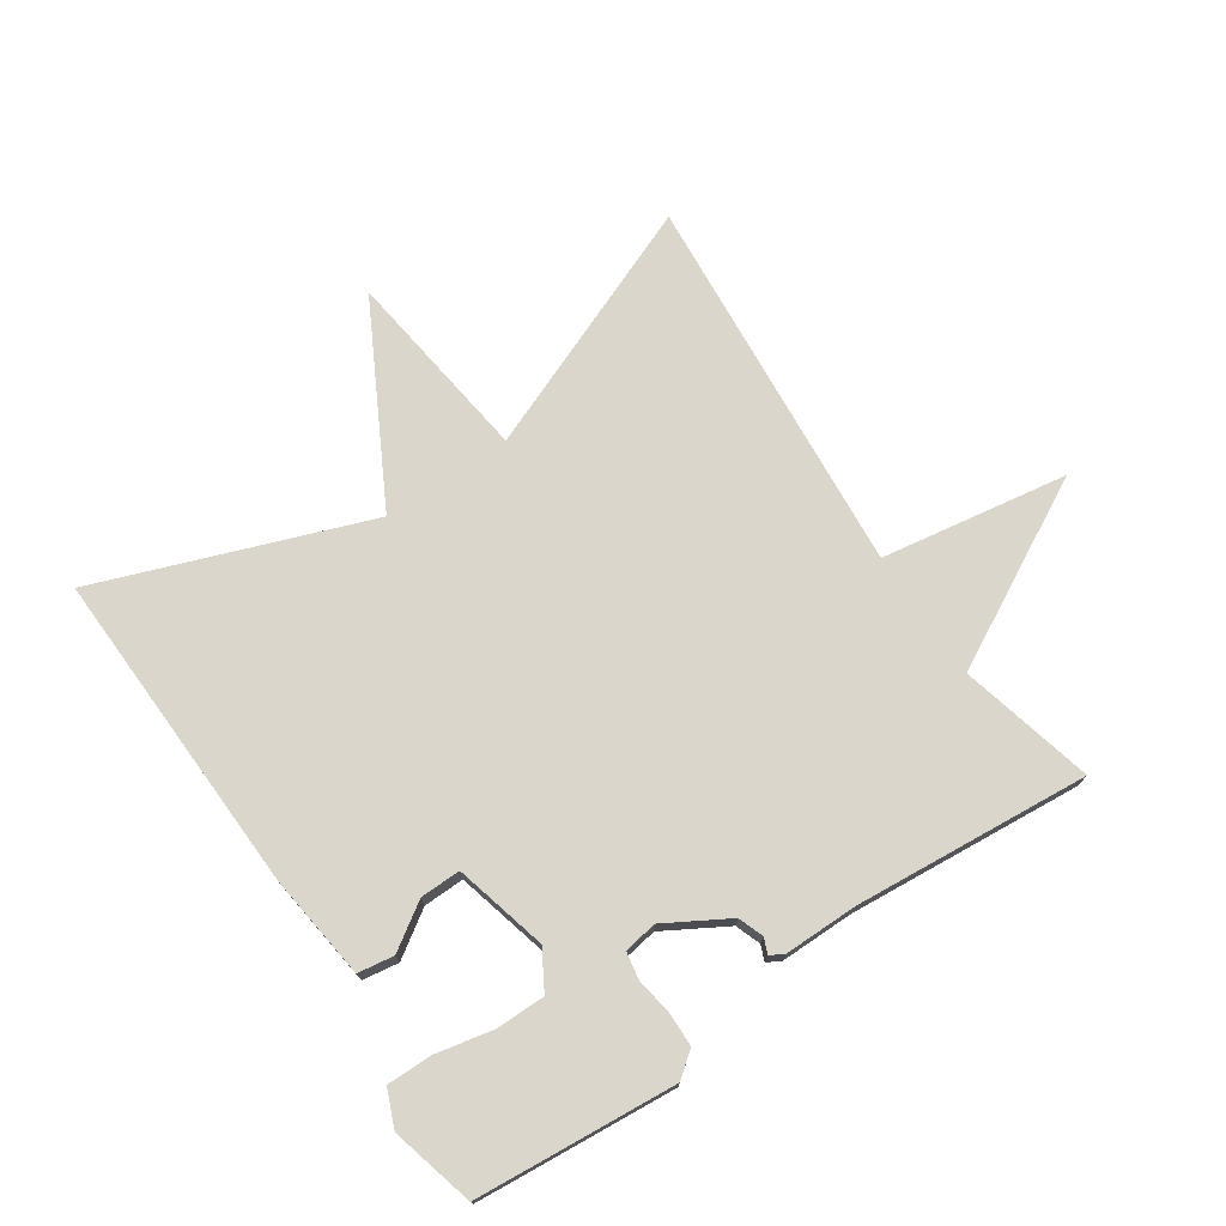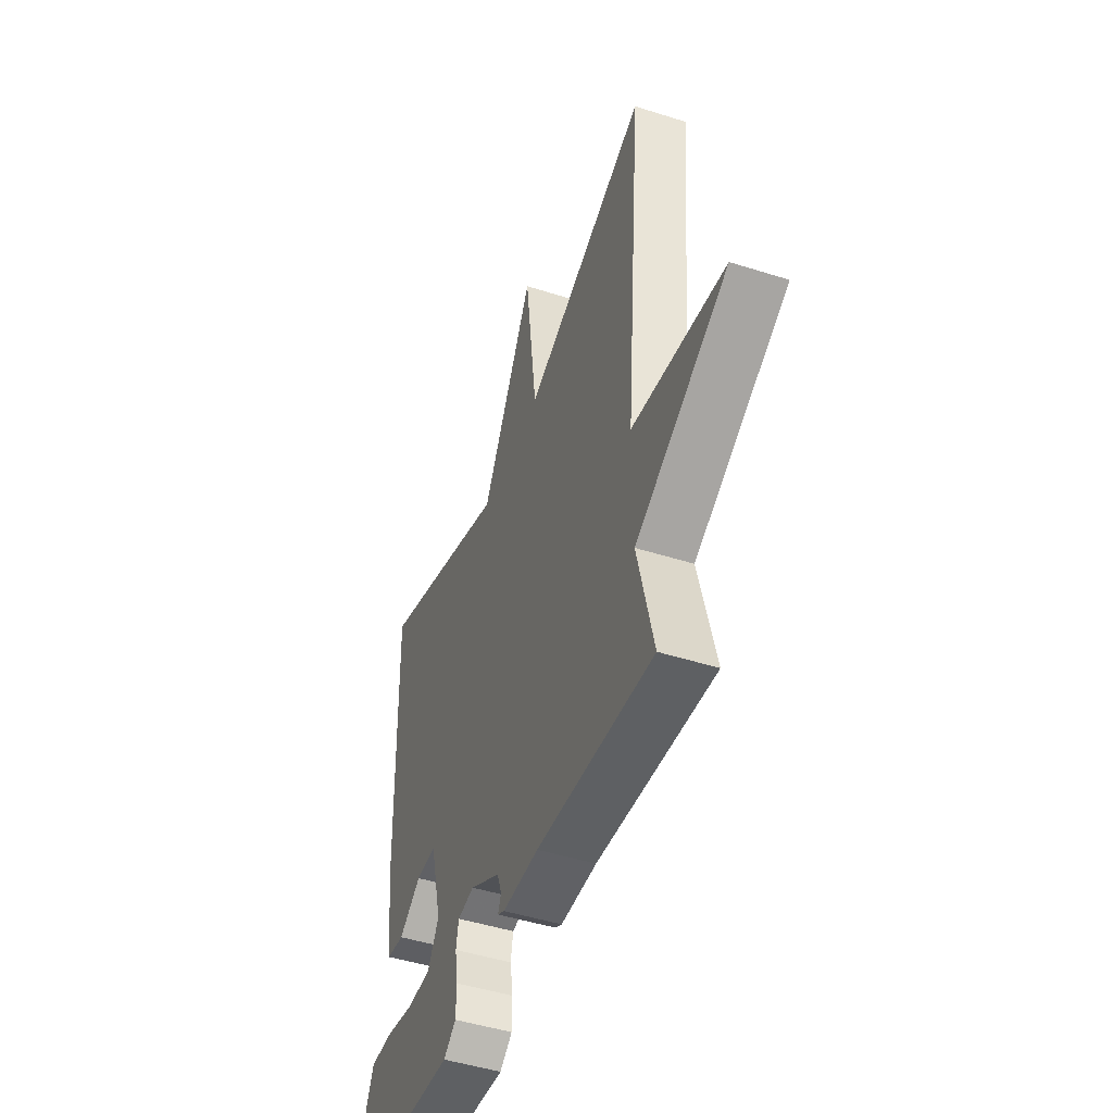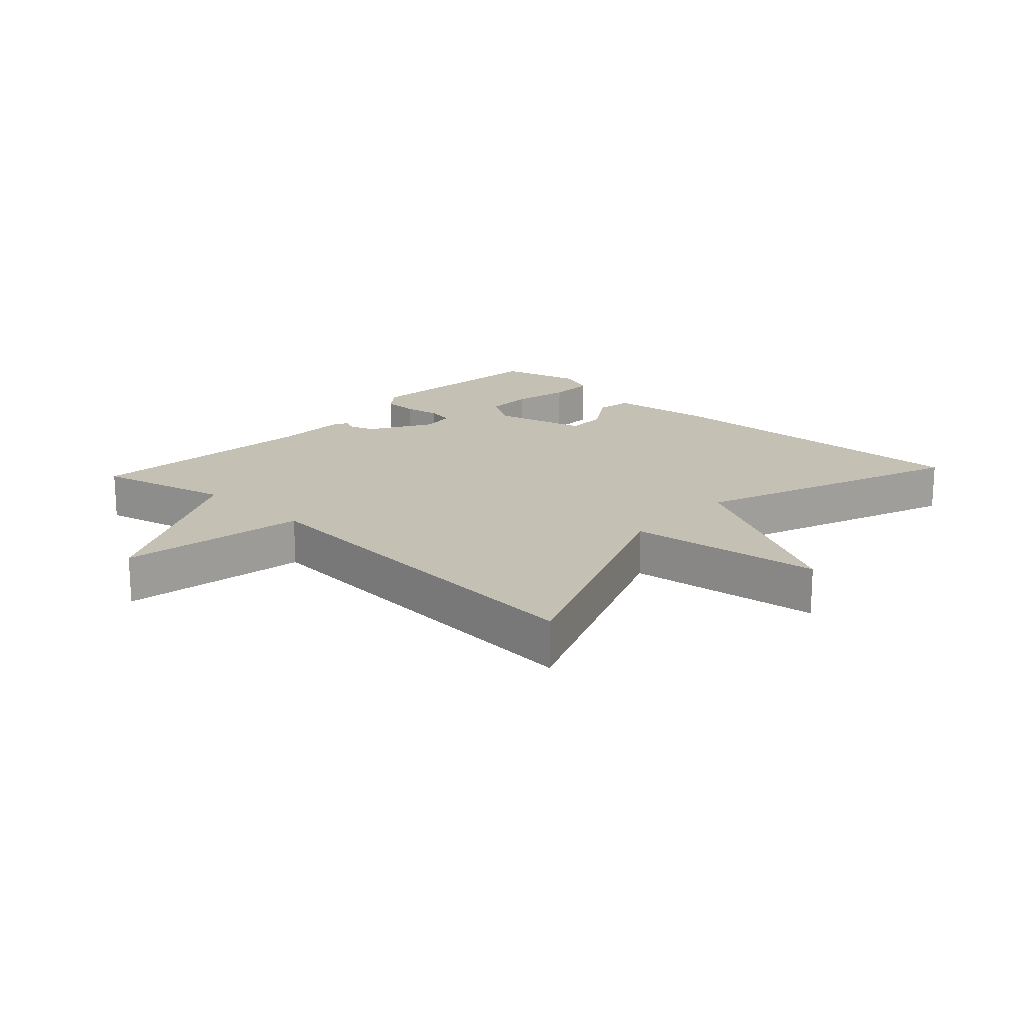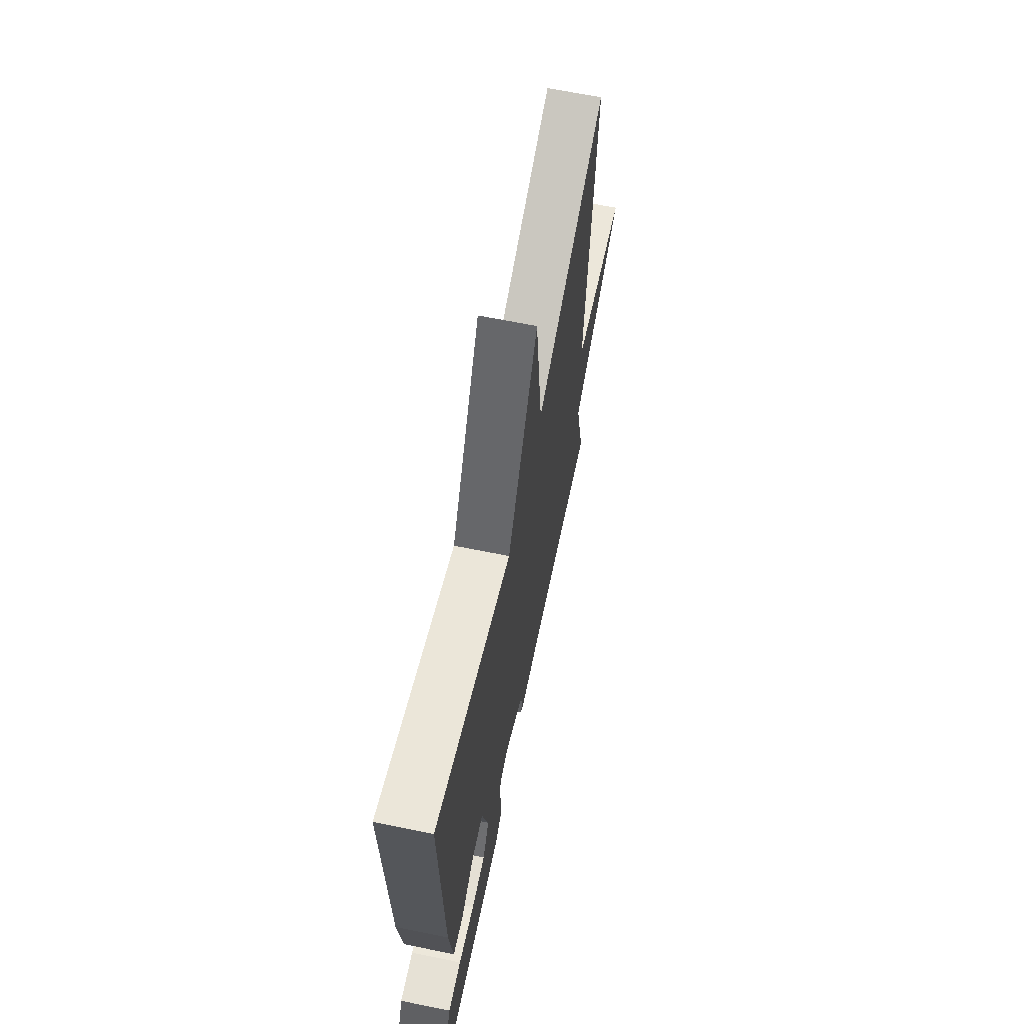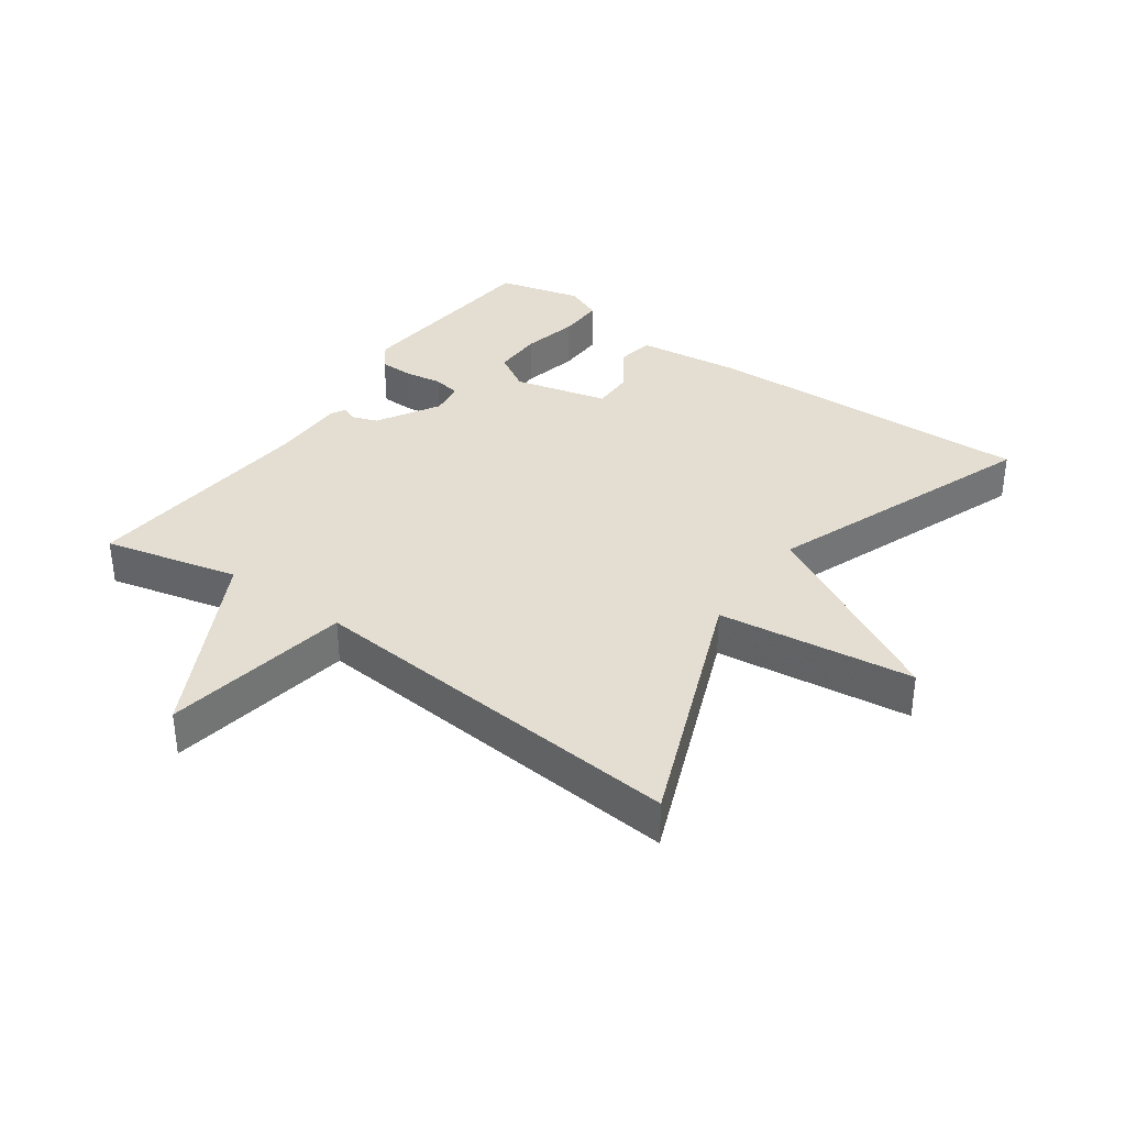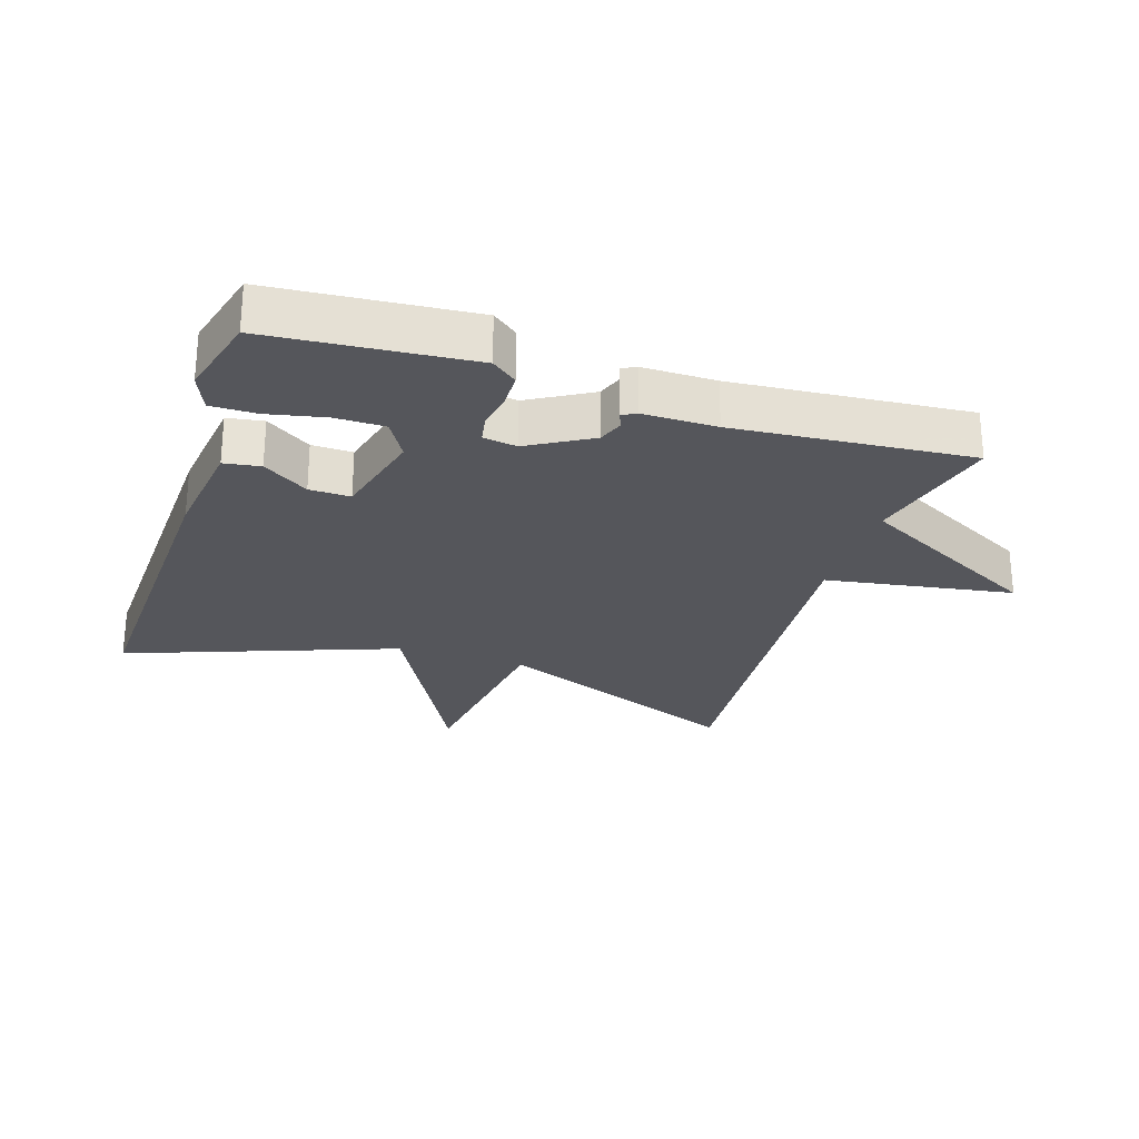
<metadata>
{"format":"obj","ext":"obj","renderer":"f3d","projection":"perspective","resolution":1024,"background":"white","views":[{"elev":74.0,"azim":145.8,"up":"+Y"},{"elev":-47.2,"azim":-109.8,"up":"+Z"},{"elev":18.2,"azim":-47.1,"up":"+Y"},{"elev":65.3,"azim":101.6,"up":"+Z"},{"elev":36.0,"azim":-54.4,"up":"+Y"},{"elev":-26.2,"azim":161.8,"up":"+Y"}]}
</metadata>
<code>
v -0.5 0.07 -0.5
v -0.45 0.07 -0.293
v -0.738 0.07 -0.141
v -0.45 0.07 -0.093
v -0.5 0.07 0.5
v -0.114 0.07 0.345
v -0.076 0.07 0.645
v 0.086 0.07 0.345
v 0.5 0.07 0.5
v 0.484 0.07 -0.006
v 0.464 0.07 -0.169
v 0.408 0.07 -0.178
v 0.338 0.07 -0.132
v 0.275 0.07 -0.131
v 0.239 0.07 -0.275
v 0.274 0.07 -0.334
v 0.35 0.07 -0.334
v 0.438 0.07 -0.315
v 0.509 0.07 -0.314
v 0.533 0.07 -0.371
v 0.5 0.07 -0.5
v 0.19 0.07 -0.527
v 0.151 0.07 -0.497
v 0.15 0.07 -0.444
v 0.159 0.07 -0.387
v 0.151 0.07 -0.345
v 0.099 0.07 -0.337
v 0.003 0.07 -0.393
v -0.011 0.07 -0.432
v -0.001 0.07 -0.456
v -0.023 0.07 -0.468
v -0.136 0.07 -0.468
v -0.5 0 -0.5
v -0.45 0 -0.293
v -0.738 0 -0.141
v -0.45 0 -0.093
v -0.5 0 0.5
v -0.114 0 0.345
v -0.076 0 0.645
v 0.086 0 0.345
v 0.5 0 0.5
v 0.484 0 -0.006
v 0.464 0 -0.169
v 0.408 0 -0.178
v 0.338 0 -0.132
v 0.275 0 -0.131
v 0.239 0 -0.275
v 0.274 0 -0.334
v 0.35 0 -0.334
v 0.438 0 -0.315
v 0.509 0 -0.314
v 0.533 0 -0.371
v 0.5 0 -0.5
v 0.19 0 -0.527
v 0.151 0 -0.497
v 0.15 0 -0.444
v 0.159 0 -0.387
v 0.151 0 -0.345
v 0.099 0 -0.337
v 0.003 0 -0.393
v -0.011 0 -0.432
v -0.001 0 -0.456
v -0.023 0 -0.468
v -0.136 0 -0.468
f 29 30 31 32
f 32 1 2
f 29 32 2
f 28 29 2
f 2 3 4
f 28 2 4
f 27 28 4
f 4 5 6
f 27 4 6
f 26 27 6
f 23 24 25
f 22 23 25
f 21 22 25
f 20 21 25
f 19 20 25
f 18 19 25
f 17 18 25
f 16 17 25 26
f 15 16 26
f 6 7 8
f 26 6 8
f 15 26 8
f 14 15 8
f 11 12 13
f 10 11 13
f 9 10 13
f 8 9 13
f 8 13 14
f 64 63 62 61
f 34 33 64
f 34 64 61
f 34 61 60
f 36 35 34
f 36 34 60
f 36 60 59
f 38 37 36
f 38 36 59
f 38 59 58
f 57 56 55
f 57 55 54
f 57 54 53
f 57 53 52
f 57 52 51
f 57 51 50
f 57 50 49
f 58 57 49 48
f 58 48 47
f 40 39 38
f 40 38 58
f 40 58 47
f 40 47 46
f 45 44 43
f 45 43 42
f 45 42 41
f 45 41 40
f 46 45 40
f 1 33 34 2
f 2 34 35 3
f 3 35 36 4
f 4 36 37 5
f 5 37 38 6
f 6 38 39 7
f 7 39 40 8
f 8 40 41 9
f 9 41 42 10
f 10 42 43 11
f 11 43 44 12
f 12 44 45 13
f 13 45 46 14
f 14 46 47 15
f 15 47 48 16
f 16 48 49 17
f 17 49 50 18
f 18 50 51 19
f 19 51 52 20
f 20 52 53 21
f 21 53 54 22
f 22 54 55 23
f 23 55 56 24
f 24 56 57 25
f 25 57 58 26
f 26 58 59 27
f 27 59 60 28
f 28 60 61 29
f 29 61 62 30
f 30 62 63 31
f 31 63 64 32
f 32 64 33 1

</code>
